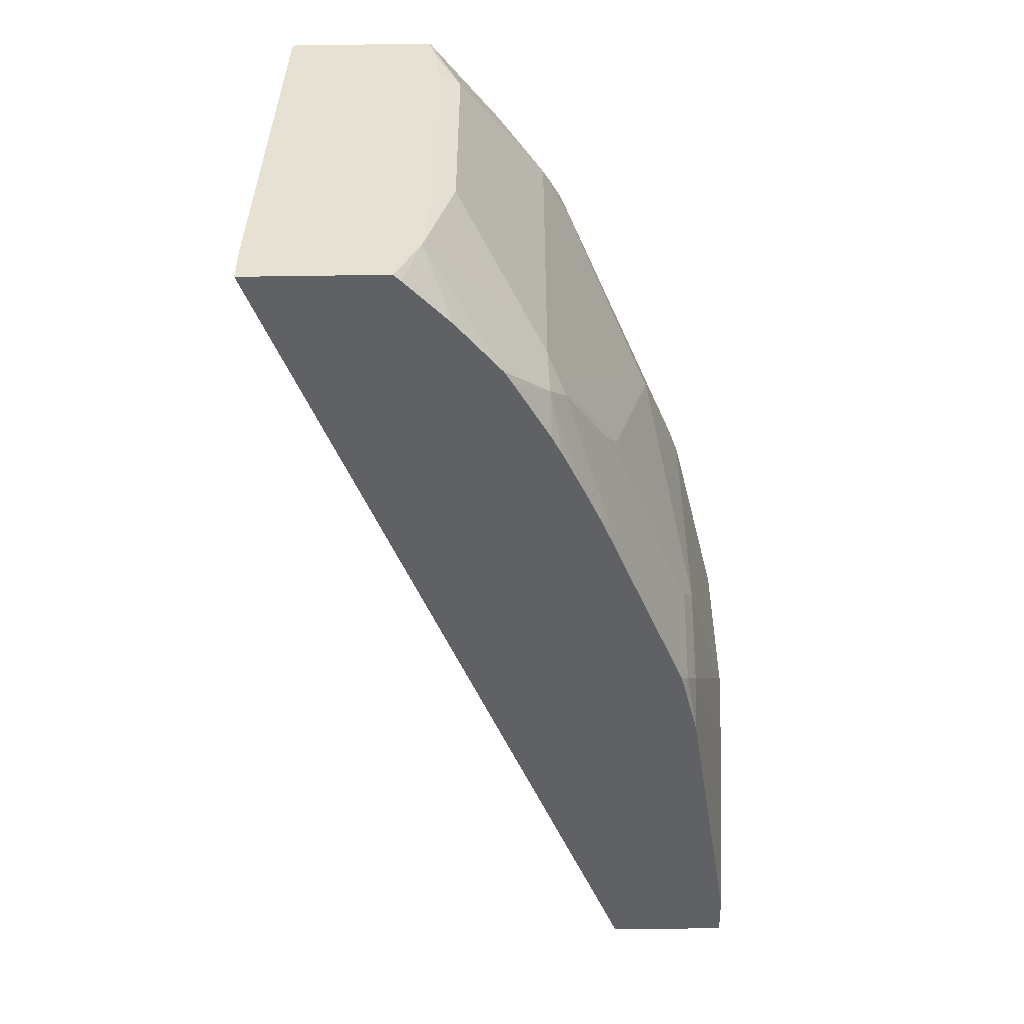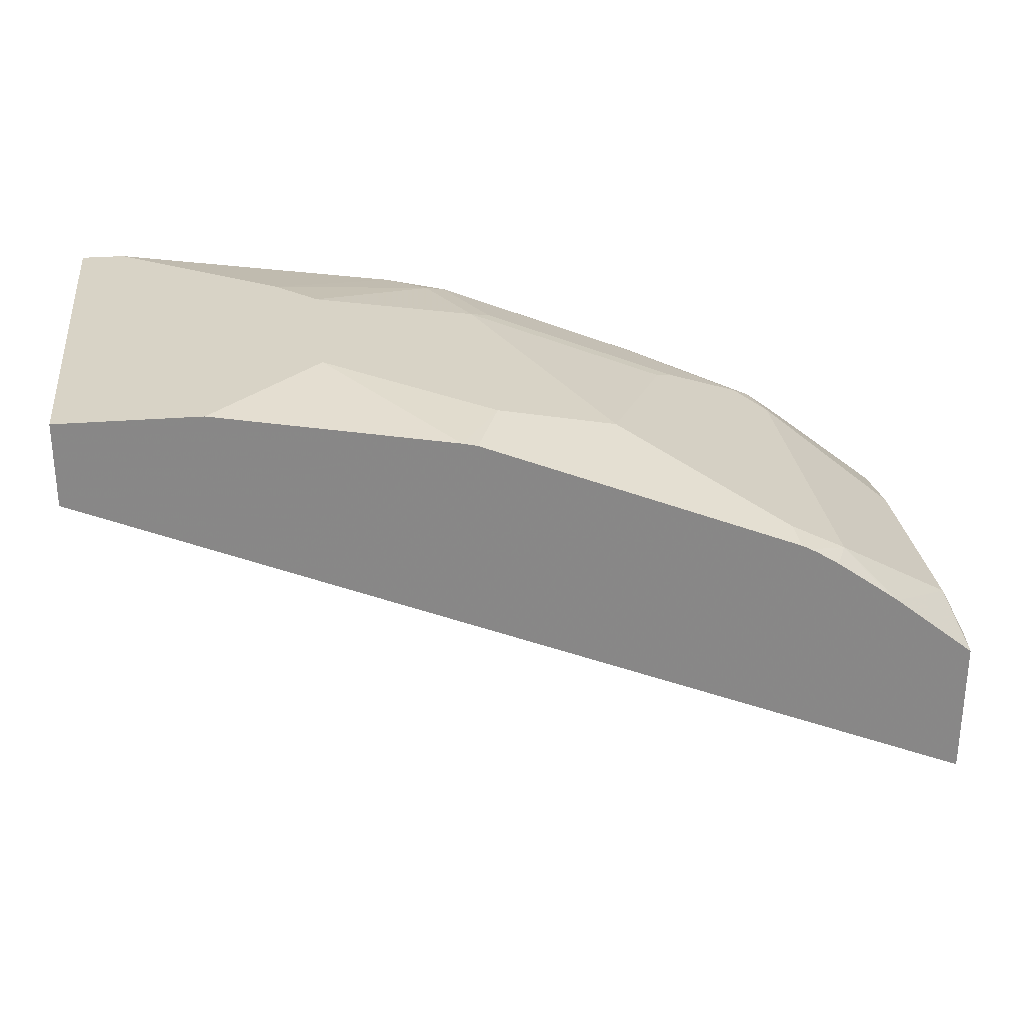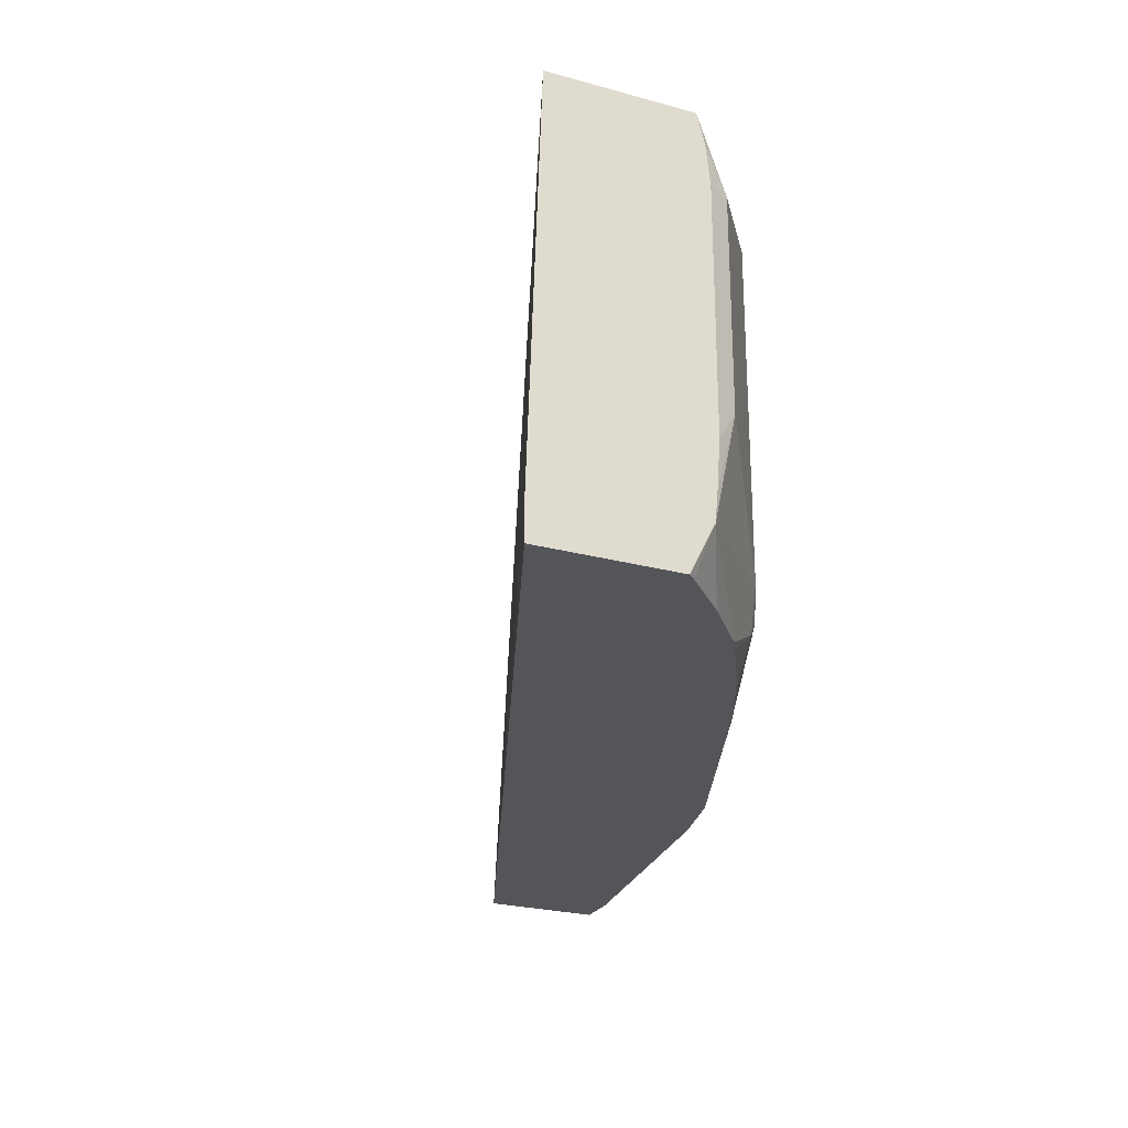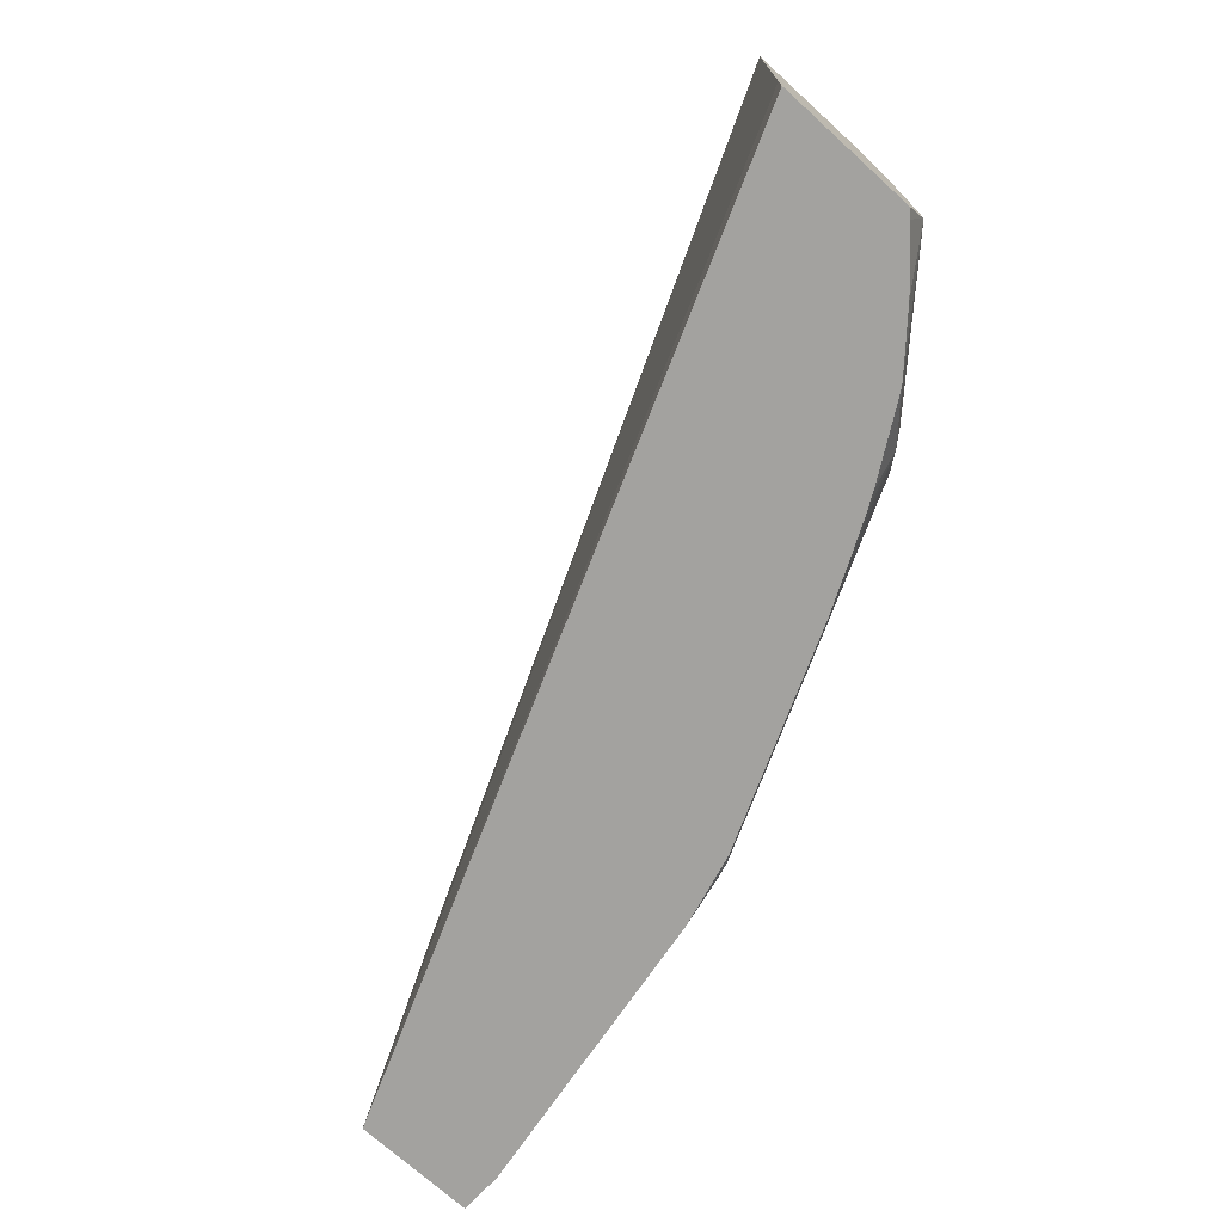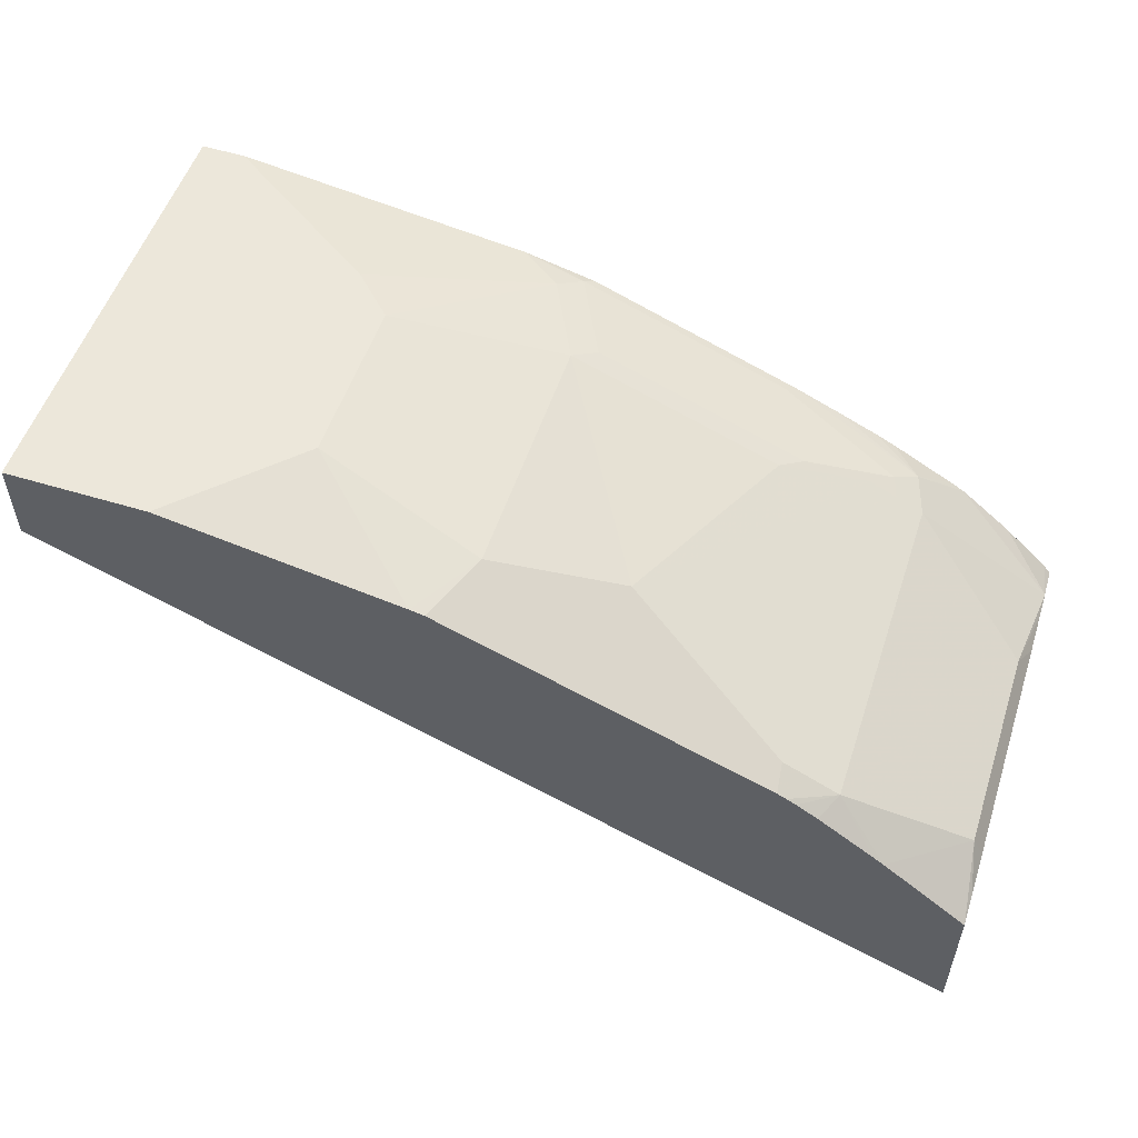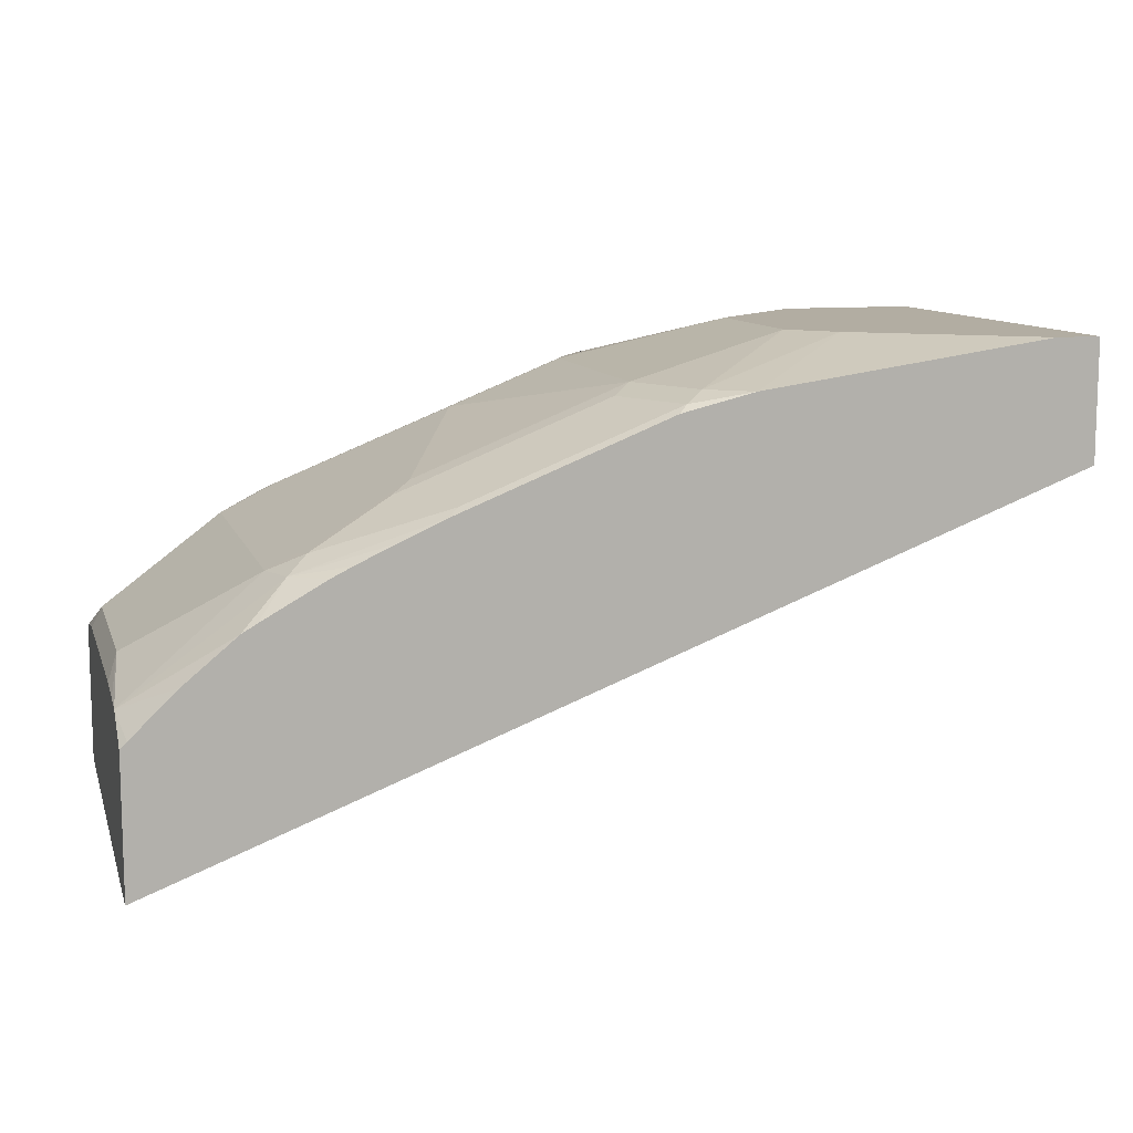
<metadata>
{"format":"obj","ext":"obj","renderer":"f3d","projection":"perspective","resolution":1024,"background":"white","views":[{"elev":-50.0,"azim":-89.1,"up":"+Y"},{"elev":27.8,"azim":173.0,"up":"+Z"},{"elev":-24.8,"azim":-114.0,"up":"+Y"},{"elev":-72.5,"azim":-132.2,"up":"+Y"},{"elev":53.7,"azim":-161.9,"up":"+Z"},{"elev":10.6,"azim":-15.5,"up":"+Z"}]}
</metadata>
<code>
v -0.4173 0.04382 0.4609
v -0.4173 0.04382 0.5243
v -0.4173 0.06285 0.4609
v 0.0009043 0.04382 0.621
v -0.4142 0.04382 0.5277
v -0.4173 0.06607 0.5354
v -0.4173 0.2453 0.4669
v 0.0009043 0.2453 0.6379
v 0.0009043 0.04382 0.6768
v -0.3931 0.04382 0.5478
v -0.4125 0.116 0.5478
v -0.4173 0.07978 0.5367
v -0.3691 0.04382 0.5678
v -0.348 0.05802 0.5873
v -0.3544 0.07735 0.5865
v -0.4173 0.2453 0.4672
v -0.4173 0.2453 0.467
v 0.0009043 0.2453 0.6768
v -0.01936 0.04382 0.6768
v -0.4125 0.2127 0.5478
v -0.4173 0.1015 0.5382
v -0.3622 0.04382 0.5718
v -0.3334 0.04382 0.588
v -0.3239 0.04382 0.5927
v -0.3059 0.04382 0.6011
v -0.2849 0.04382 0.6105
v -0.3384 0.06769 0.5946
v -0.3544 0.232 0.5865
v -0.3416 0.07735 0.593
v -0.4173 0.2453 0.5327
v -0.06411 0.2453 0.6768
v -0.0967 0.0967 0.6768
v -0.1547 0.04382 0.6574
v -0.4173 0.2443 0.533
v -0.4173 0.232 0.5362
v -0.4173 0.2127 0.5382
v -0.3786 0.2453 0.5637
v -0.2803 0.04834 0.6139
v -0.1882 0.04382 0.6492
v -0.2997 0.08701 0.6139
v -0.3287 0.07735 0.5994
v -0.2031 0.08701 0.6526
v -0.3416 0.232 0.593
v -0.3344 0.2453 0.5941
v -0.3387 0.2453 0.5915
v -0.3484 0.2453 0.5854
v -0.3738 0.2453 0.5672
v -0.2514 0.1933 0.6381
v -0.07737 0.232 0.6768
v -0.174 0.2453 0.6574
v -0.116 0.116 0.6768
v -0.174 0.05802 0.6574
v -0.1837 0.04834 0.6526
v -0.1792 0.04382 0.6515
v -0.29 0.0967 0.6187
v -0.1934 0.0967 0.6574
v -0.3287 0.232 0.5994
v -0.3303 0.2453 0.5961
v -0.1934 0.2127 0.6574
v -0.116 0.1933 0.6768
v -0.1809 0.2453 0.6559
v -0.1958 0.232 0.6526
v -0.2775 0.2453 0.6172
f 29 41 48
f 26 39 38
f 27 40 41
f 27 41 29
f 27 38 42
f 28 43 44
f 28 44 45
f 28 45 46
f 28 46 47
f 26 38 27
f 28 47 37
f 27 42 40
f 20 37 30
f 15 27 29
f 20 35 36
f 20 34 35
f 20 30 34
f 15 43 28
f 15 29 43
f 14 22 23
f 14 27 15
f 14 26 27
f 14 25 26
f 14 24 25
f 29 48 43
f 14 23 24
f 20 28 37
f 31 50 49
f 48 59 57
f 32 52 33
f 13 22 14
f 61 63 62
f 59 61 62
f 57 63 58
f 57 62 63
f 57 59 62
f 51 56 52
f 51 59 56
f 51 60 59
f 50 59 60
f 50 61 59
f 49 50 60
f 48 56 59
f 32 51 52
f 48 55 56
f 43 57 58
f 43 48 57
f 42 52 56
f 42 53 52
f 41 55 48
f 40 56 55
f 40 42 56
f 40 55 41
f 39 54 53
f 38 53 42
f 38 39 53
f 33 53 54
f 33 52 53
f 43 58 44
f 11 28 20
f 19 32 33
f 11 21 12
f 3 7 4
f 2 5 6
f 1 5 2
f 1 10 5
f 1 13 10
f 1 22 13
f 1 23 22
f 1 24 23
f 1 25 24
f 1 26 25
f 1 39 26
f 1 54 39
f 1 33 54
f 1 19 33
f 1 9 19
f 1 4 9
f 1 3 4
f 1 7 3
f 1 16 7
f 1 30 16
f 1 34 30
f 1 35 34
f 1 21 36
f 1 12 21
f 1 6 12
f 1 2 6
f 11 15 28
f 4 8 18
f 4 18 9
f 1 36 35
f 5 10 6
f 11 36 21
f 4 7 8
f 11 20 36
f 9 32 19
f 9 60 51
f 9 49 60
f 9 31 49
f 9 18 31
f 8 31 18
f 8 50 31
f 8 61 50
f 8 63 61
f 8 58 63
f 8 44 58
f 9 51 32
f 8 46 45
f 8 45 44
f 6 13 14
f 6 11 12
f 6 15 11
f 7 16 17
f 6 14 15
f 8 17 16
f 8 47 46
f 7 17 8
f 8 37 47
f 6 10 13
f 8 30 37
f 8 16 30

</code>
